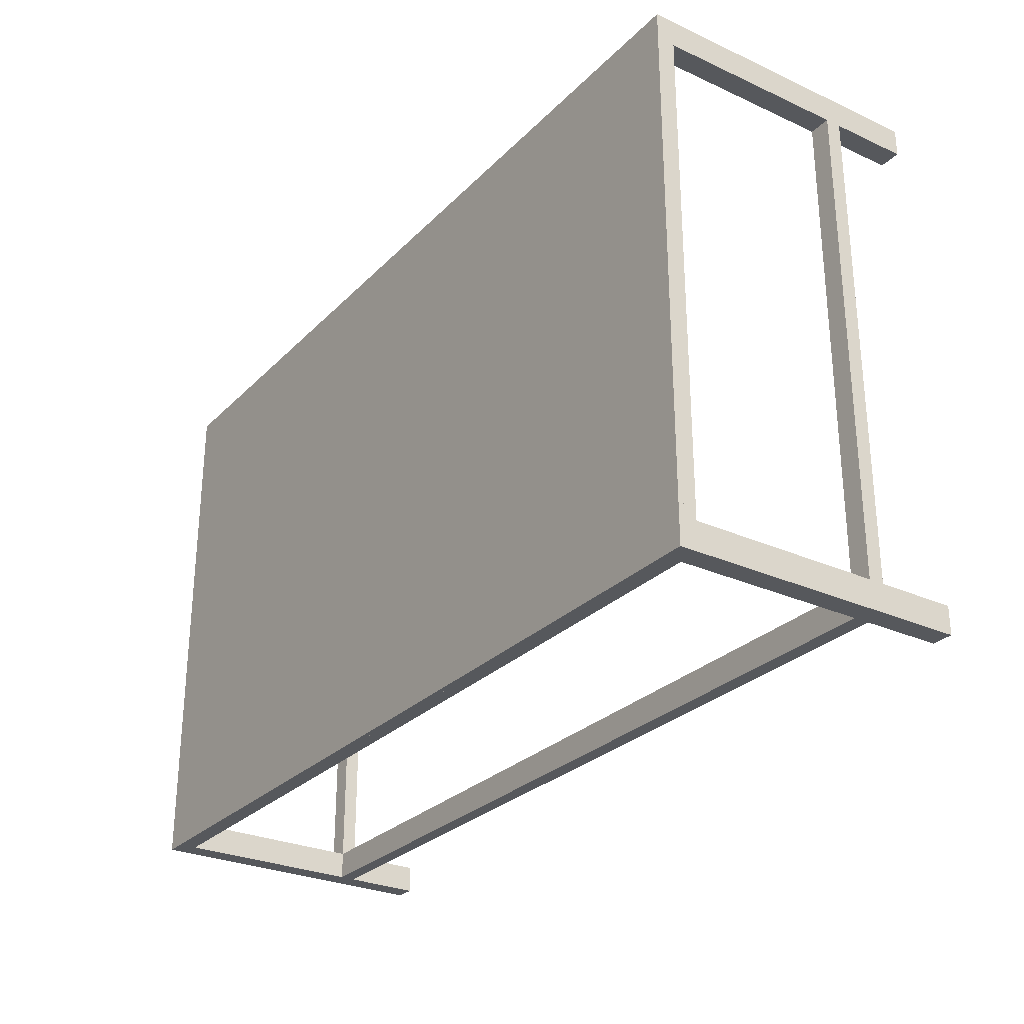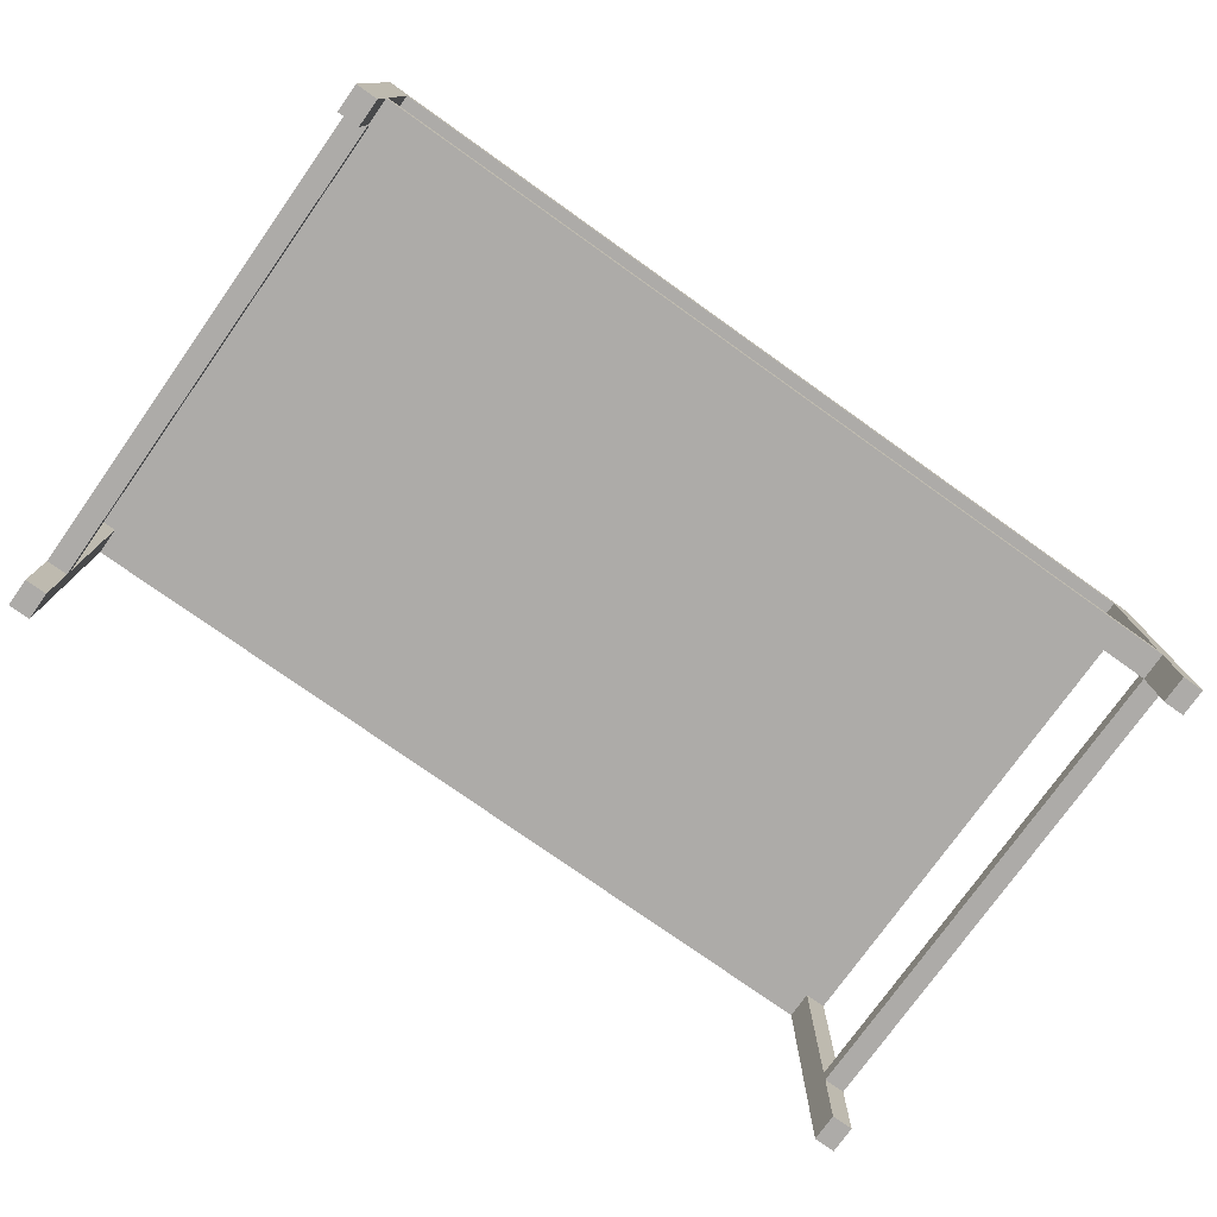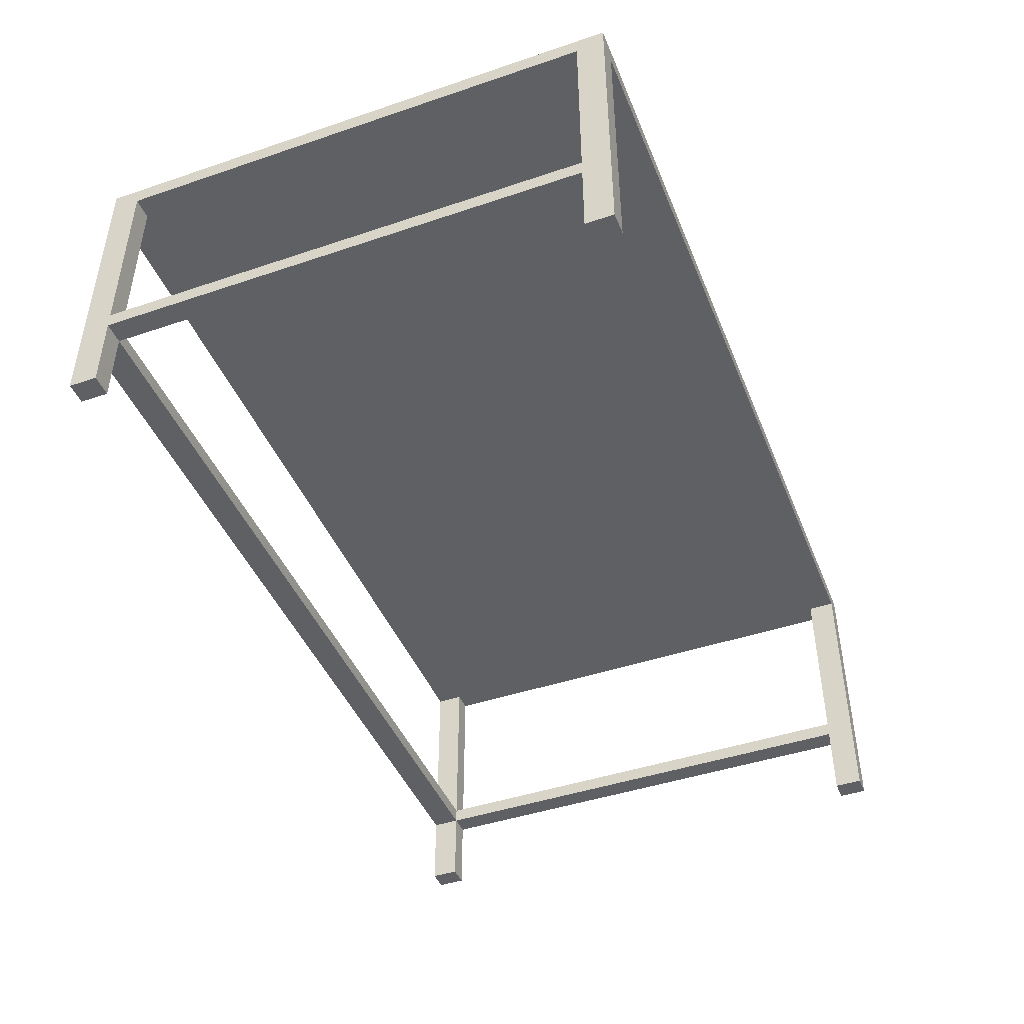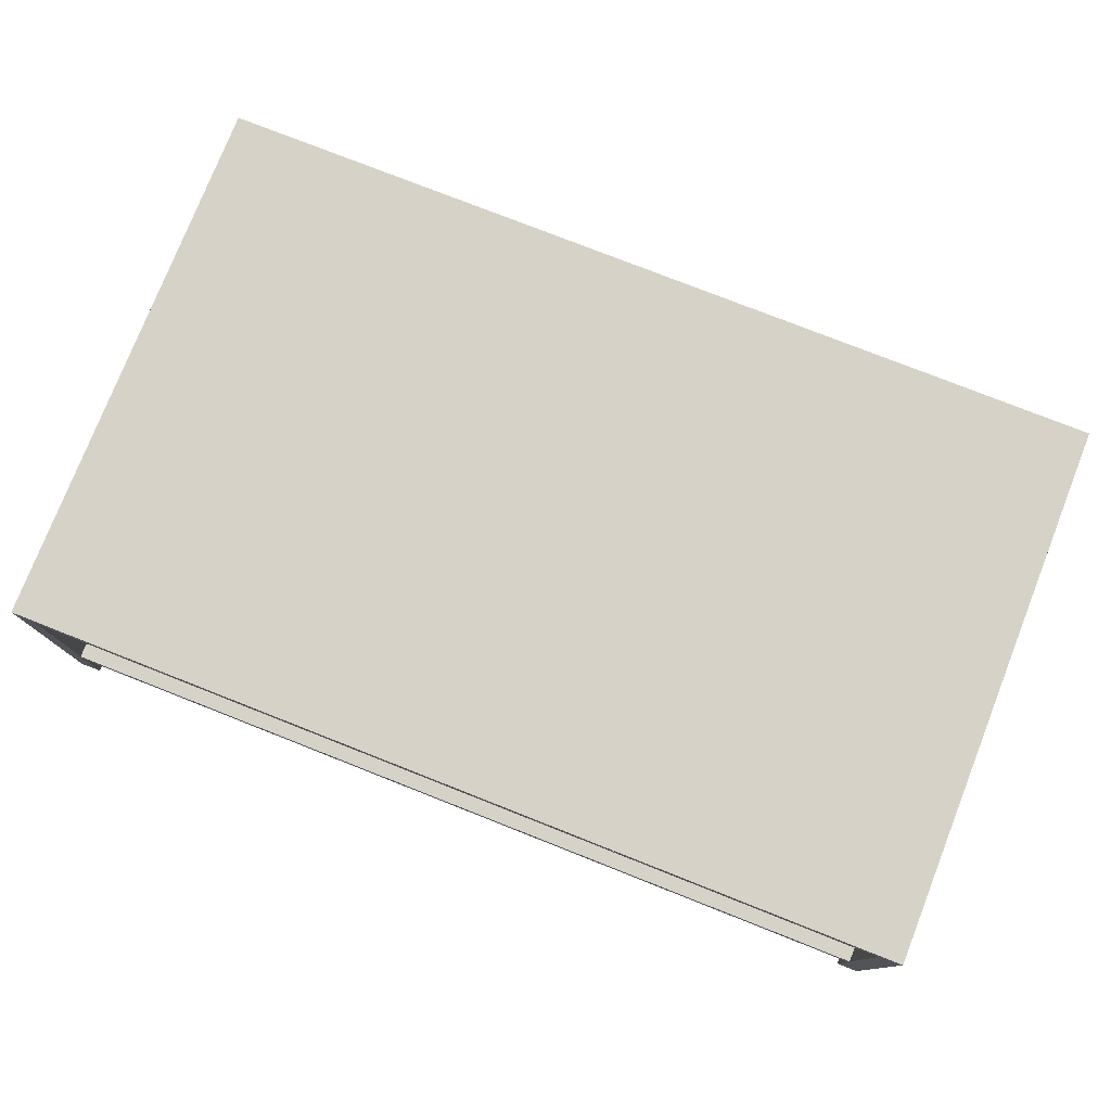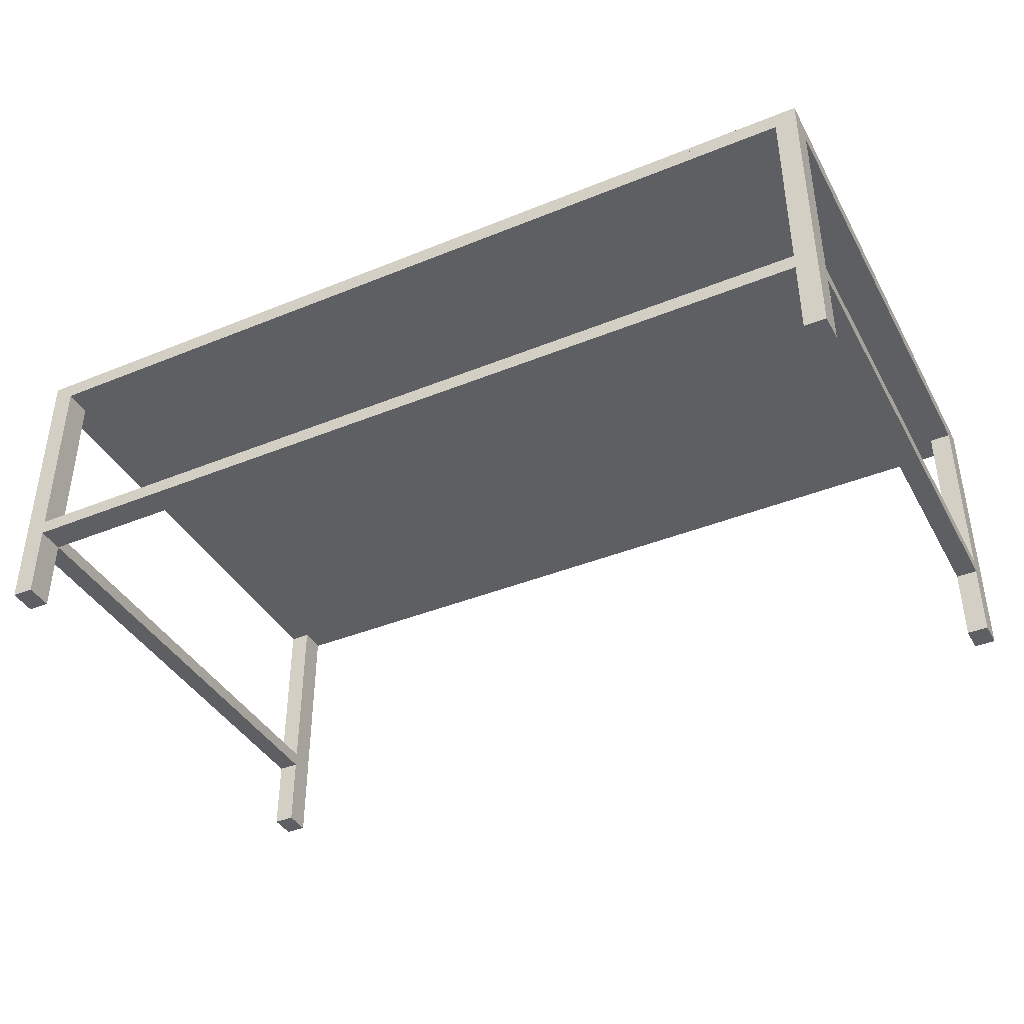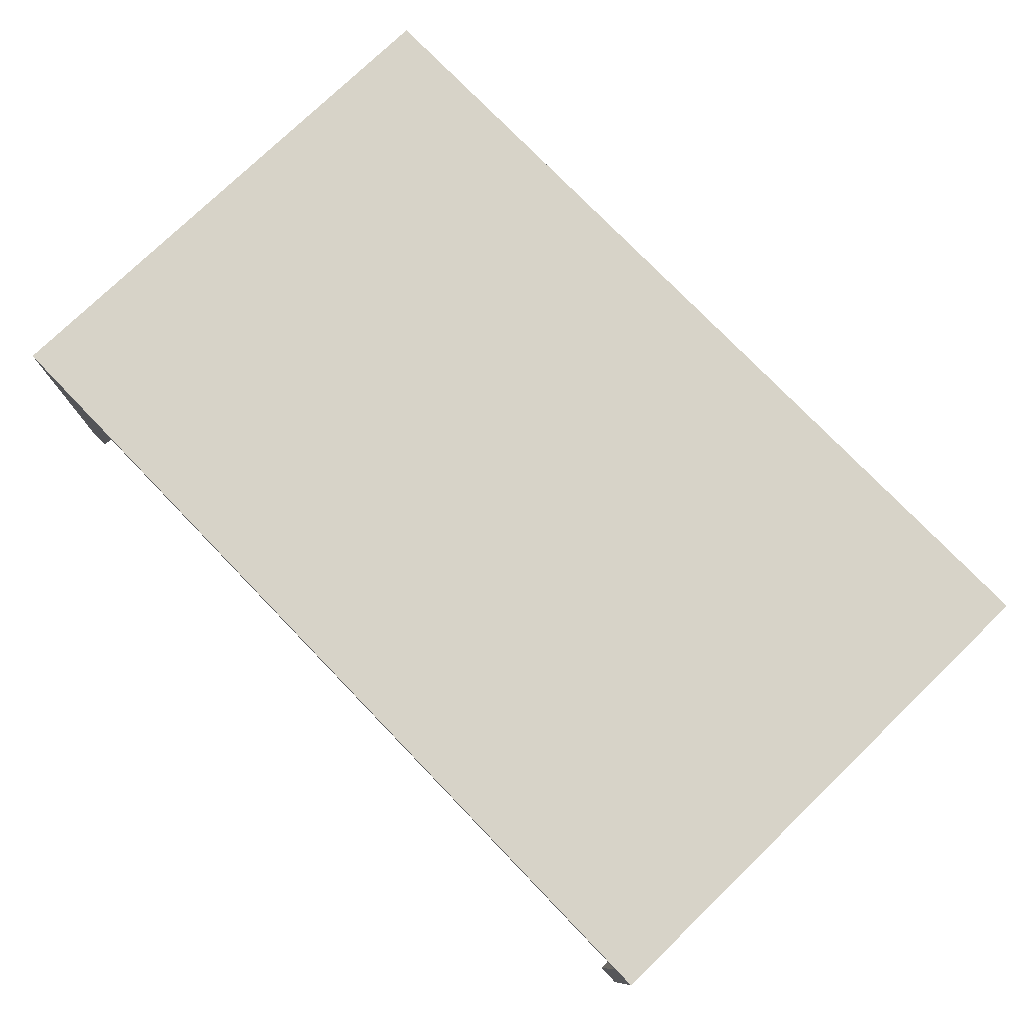
<metadata>
{"format":"obj","ext":"obj","renderer":"f3d","projection":"perspective","resolution":1024,"background":"white","views":[{"elev":-28.0,"azim":55.5,"up":"+Y"},{"elev":-76.5,"azim":-35.4,"up":"+Z"},{"elev":-44.7,"azim":111.4,"up":"+Z"},{"elev":77.5,"azim":21.5,"up":"+Z"},{"elev":-40.0,"azim":26.7,"up":"+Z"},{"elev":76.6,"azim":-134.0,"up":"+Z"}]}
</metadata>
<code>
o CoffeeTable_221
v -0.5276 0.3191 0.1233
v -0.5276 -0.3191 0.1233
v 0.5276 -0.3191 0.1233
v 0.5276 0.3191 0.1233
v -0.5276 0.3191 0.1293
v 0.5276 0.3191 0.1293
v 0.5276 -0.3191 0.1293
v -0.5276 -0.3191 0.1293
v 0.5025 -0.2866 0.1084
v -0.5025 -0.2866 0.1084
v -0.5025 -0.3191 0.1084
v 0.5025 -0.3191 0.1084
v 0.5025 0.2866 0.1084
v -0.5025 0.2866 0.1084
v 0.5025 0.3191 0.1084
v -0.5025 0.3191 0.1084
v -0.5276 0.2866 0.1084
v -0.5276 -0.2866 0.1084
v 0.5276 -0.2866 0.1084
v 0.5276 0.2866 0.1084
v 0.5276 0.2866 -0.2196
v 0.5276 0.3191 -0.2196
v 0.5025 0.3191 -0.2196
v 0.5025 0.2866 -0.2196
v -0.5025 0.2866 -0.2196
v -0.5025 0.3191 -0.2196
v -0.5276 0.3191 -0.2196
v -0.5276 0.2866 -0.2196
v 0.5276 -0.3191 -0.2196
v 0.5276 -0.2866 -0.2196
v 0.5025 -0.2866 -0.2196
v 0.5025 -0.3191 -0.2196
v -0.5025 -0.3191 -0.2196
v -0.5025 -0.2866 -0.2196
v -0.5276 -0.2866 -0.2196
v -0.5276 -0.3191 -0.2196
v -0.5276 0.2866 0.1233
v -0.5276 0.3191 0.1084
v -0.5276 -0.2866 0.1233
v -0.5276 -0.3191 0.1084
v -0.5276 -0.3191 -0.1115
v -0.5276 -0.2866 -0.1115
v -0.5276 0.2866 -0.1115
v -0.5276 0.3191 -0.1115
v -0.5276 0.3191 -0.1293
v -0.5276 0.2866 -0.1293
v -0.5276 -0.2866 -0.1293
v -0.5276 -0.3191 -0.1293
v 0.5276 0.3191 0.1084
v 0.5276 0.2866 0.1233
v 0.5276 -0.2866 0.1233
v 0.5276 -0.3191 0.1084
v 0.5276 -0.2866 -0.1115
v 0.5276 -0.3191 -0.1115
v 0.5276 0.3191 -0.1115
v 0.5276 0.2866 -0.1115
v 0.5276 0.2866 -0.1293
v 0.5276 0.3191 -0.1293
v 0.5276 -0.3191 -0.1293
v 0.5276 -0.2866 -0.1293
v 0.5025 -0.3191 0.1233
v -0.5025 -0.3191 0.1233
v -0.5025 -0.3191 -0.1115
v 0.5025 -0.3191 -0.1115
v 0.5025 -0.3191 -0.1293
v -0.5025 -0.3191 -0.1293
v 0.5025 0.3191 0.1233
v -0.5025 0.3191 0.1233
v -0.5025 0.3191 -0.1115
v 0.5025 0.3191 -0.1115
v 0.5025 0.3191 -0.1293
v -0.5025 0.3191 -0.1293
v -0.5025 -0.2866 0.1233
v 0.5025 -0.2866 0.1233
v -0.5025 0.2866 0.1233
v 0.5025 0.2866 0.1233
v -0.5025 -0.2866 -0.1115
v -0.5025 -0.2866 -0.1293
v -0.5025 0.2866 -0.1115
v -0.5025 0.2866 -0.1293
v 0.5025 -0.2866 -0.1115
v 0.5025 -0.2866 -0.1293
v 0.5025 0.2866 -0.1293
v 0.5025 0.2866 -0.1115
f 1 3 2
f 1 4 3
f 5 4 1
f 5 6 4
f 6 3 4
f 6 7 3
f 7 2 3
f 7 8 2
f 8 1 2
f 8 5 1
f 5 7 6
f 5 8 7
f 9 11 10
f 9 12 11
f 13 9 10
f 13 10 14
f 15 13 14
f 15 14 16
f 17 14 10
f 17 10 18
f 13 19 9
f 13 20 19
f 21 23 22
f 21 24 23
f 25 27 26
f 25 28 27
f 29 31 30
f 29 32 31
f 33 35 34
f 33 36 35
f 1 17 37
f 1 38 17
f 18 37 17
f 18 39 37
f 39 18 40
f 39 40 2
f 41 40 18
f 41 18 42
f 43 17 38
f 43 38 44
f 45 43 44
f 45 46 43
f 42 43 46
f 27 46 45
f 27 28 46
f 47 41 42
f 42 46 47
f 47 48 41
f 35 48 47
f 35 36 48
f 49 50 20
f 49 4 50
f 51 20 50
f 51 19 20
f 19 51 3
f 19 3 52
f 53 19 52
f 53 52 54
f 55 49 20
f 55 20 56
f 57 55 56
f 57 58 55
f 21 58 57
f 21 22 58
f 59 53 54
f 59 60 53
f 60 56 53
f 60 57 56
f 29 60 59
f 29 30 60
f 52 61 12
f 52 3 61
f 62 12 61
f 62 11 12
f 11 62 2
f 11 2 40
f 63 11 40
f 63 40 41
f 54 52 12
f 54 12 64
f 54 64 65
f 54 65 59
f 32 59 65
f 32 29 59
f 48 63 41
f 48 66 63
f 64 66 65
f 64 63 66
f 36 66 48
f 36 33 66
f 4 15 67
f 4 49 15
f 67 15 16
f 67 16 68
f 68 16 38
f 68 38 1
f 44 38 16
f 44 16 69
f 70 15 49
f 70 49 55
f 70 55 58
f 70 58 71
f 22 71 58
f 22 23 71
f 72 44 69
f 72 45 44
f 26 45 72
f 26 27 45
f 73 2 62
f 73 39 2
f 61 73 62
f 61 74 73
f 51 74 61
f 51 61 3
f 74 75 73
f 75 39 73
f 74 76 75
f 76 68 75
f 68 37 75
f 75 37 39
f 68 1 37
f 76 67 68
f 4 67 76
f 4 76 50
f 50 74 51
f 50 76 74
f 77 11 63
f 77 10 11
f 78 79 77
f 78 80 79
f 79 80 72
f 25 72 80
f 25 26 72
f 79 72 69
f 69 14 79
f 69 16 14
f 33 78 66
f 33 34 78
f 42 10 77
f 42 18 10
f 81 78 77
f 81 82 78
f 34 47 78
f 34 35 47
f 81 19 53
f 81 9 19
f 30 82 60
f 30 31 82
f 79 17 43
f 79 14 17
f 28 80 46
f 28 25 80
f 64 9 81
f 64 12 9
f 81 83 82
f 81 84 83
f 70 83 84
f 84 15 70
f 84 13 15
f 70 71 83
f 23 83 71
f 23 24 83
f 31 65 82
f 31 32 65
f 56 13 84
f 56 20 13
f 24 57 83
f 24 21 57
f 81 56 84
f 81 53 56
f 64 81 77
f 64 77 63
f 42 77 79
f 42 79 43
f 60 83 57
f 60 82 83
f 82 66 78
f 82 65 66
f 78 46 80
f 78 47 46

</code>
